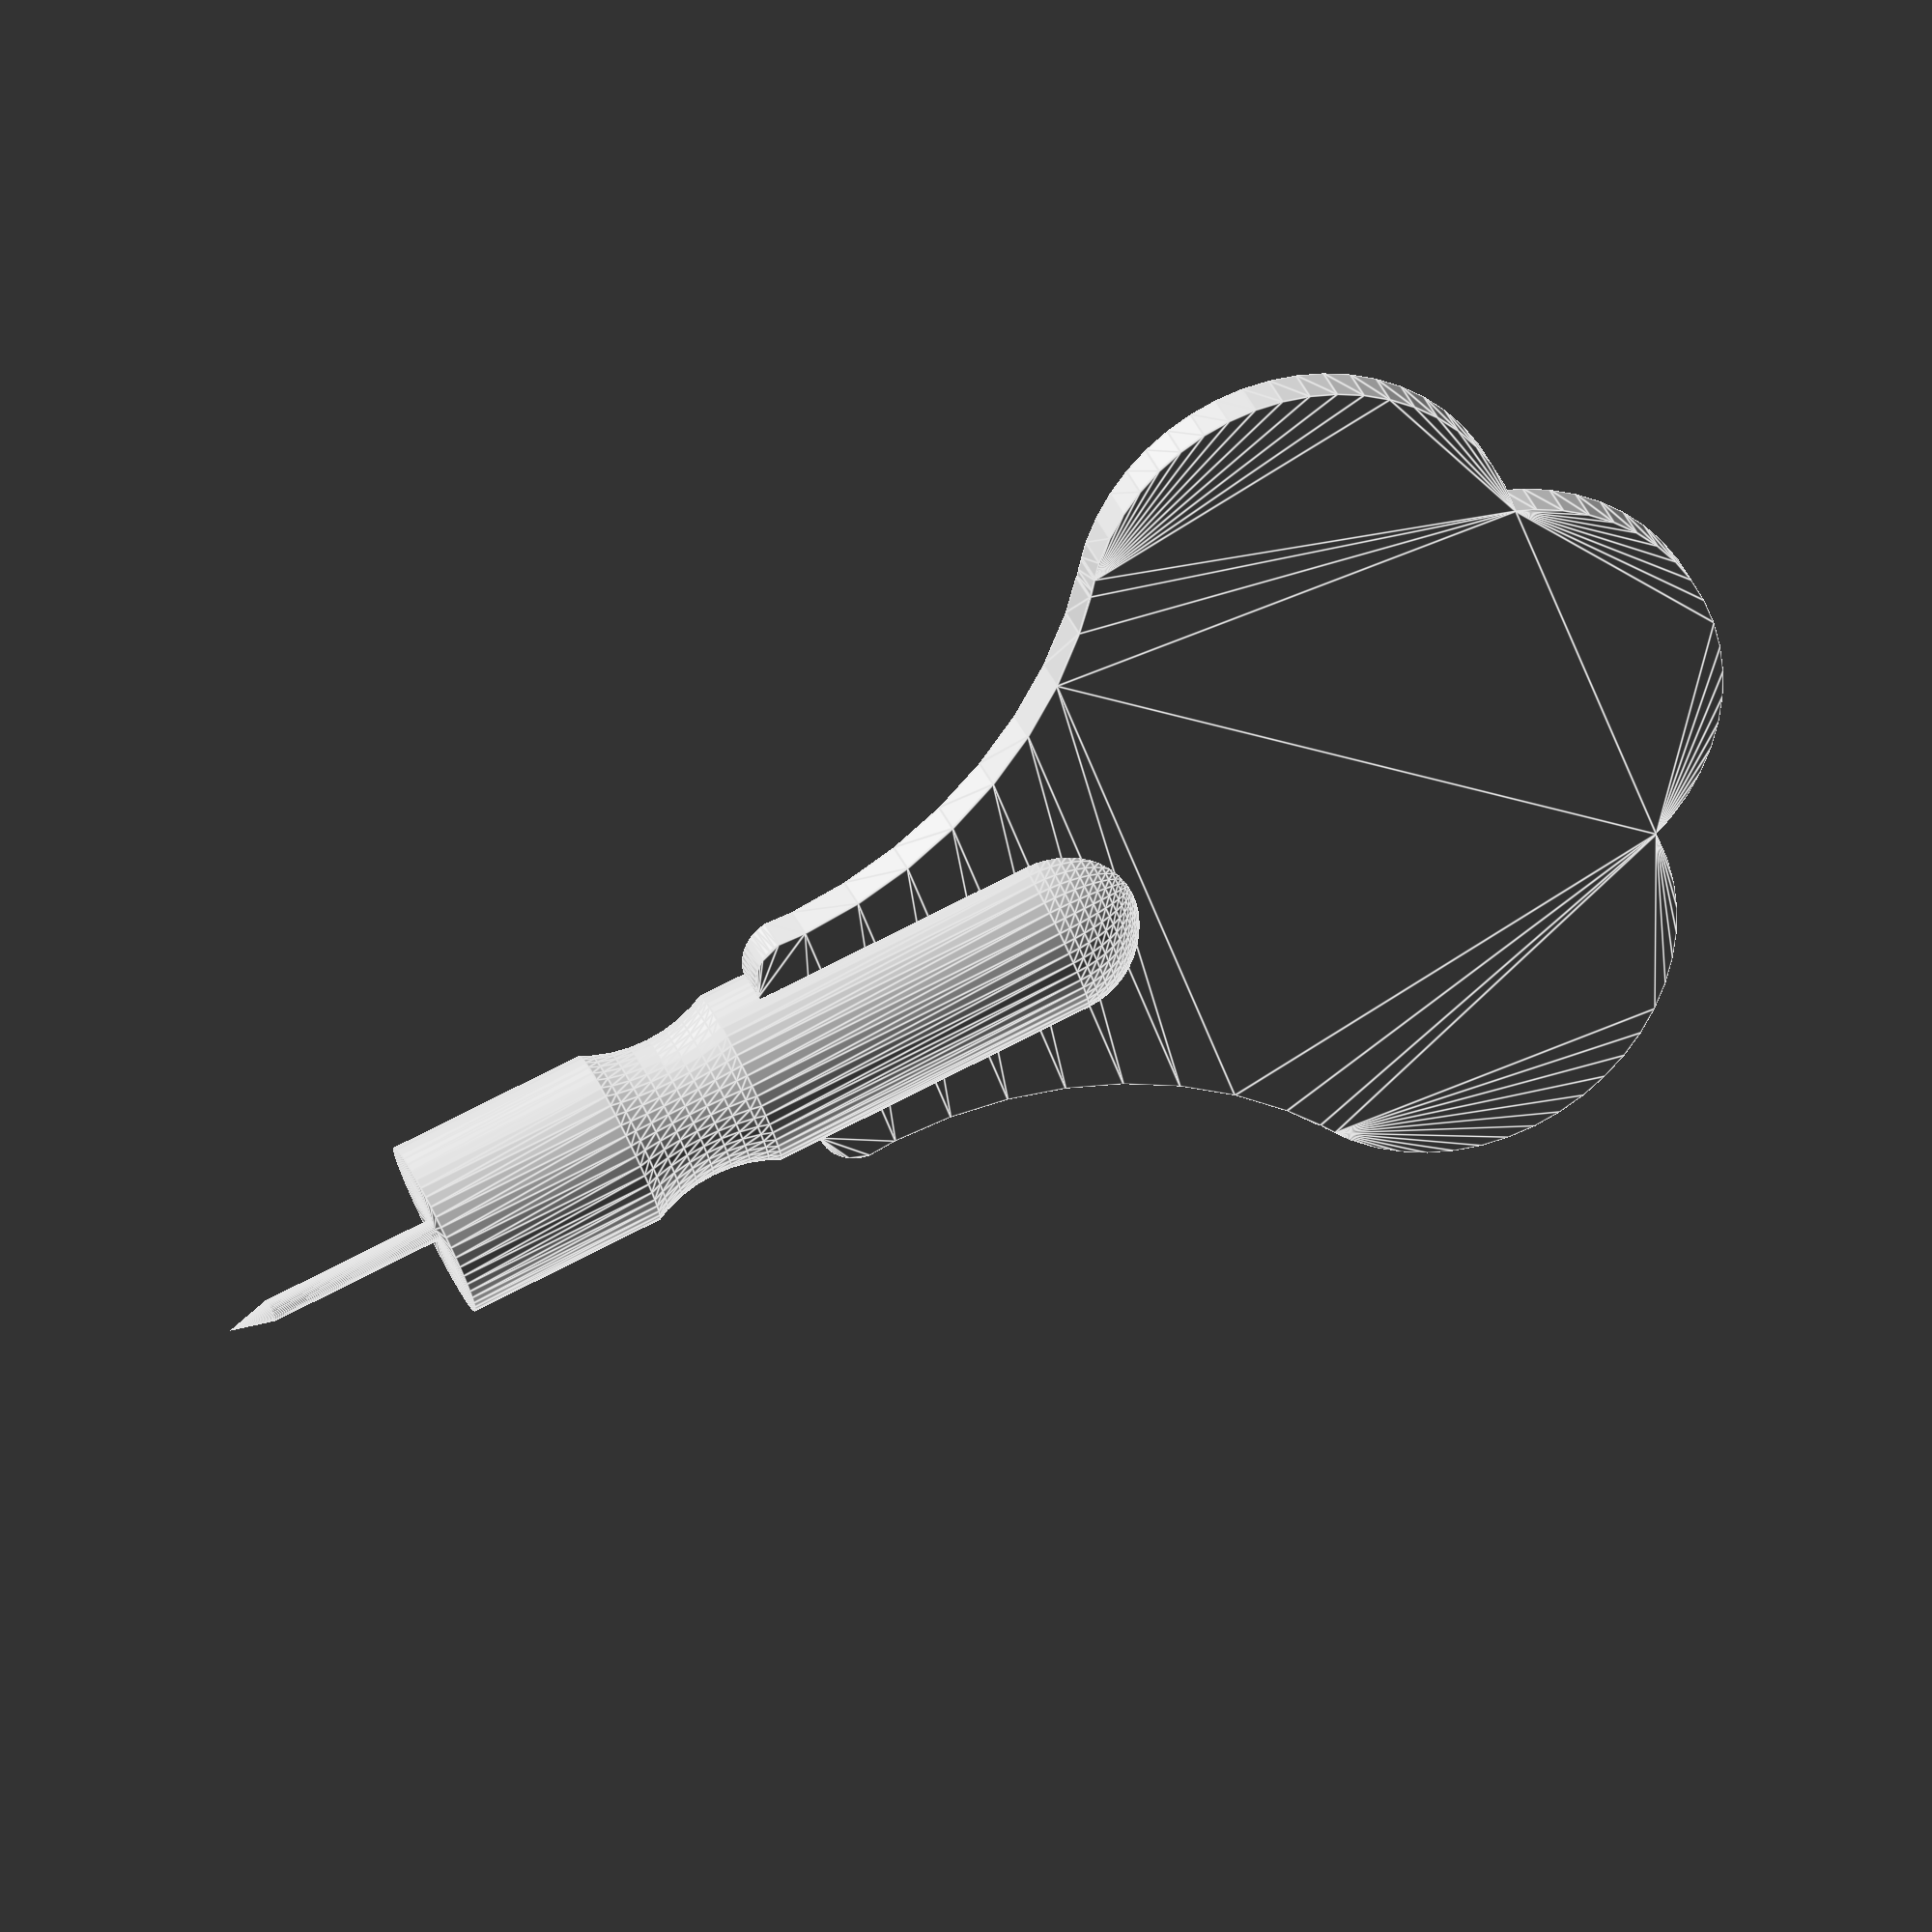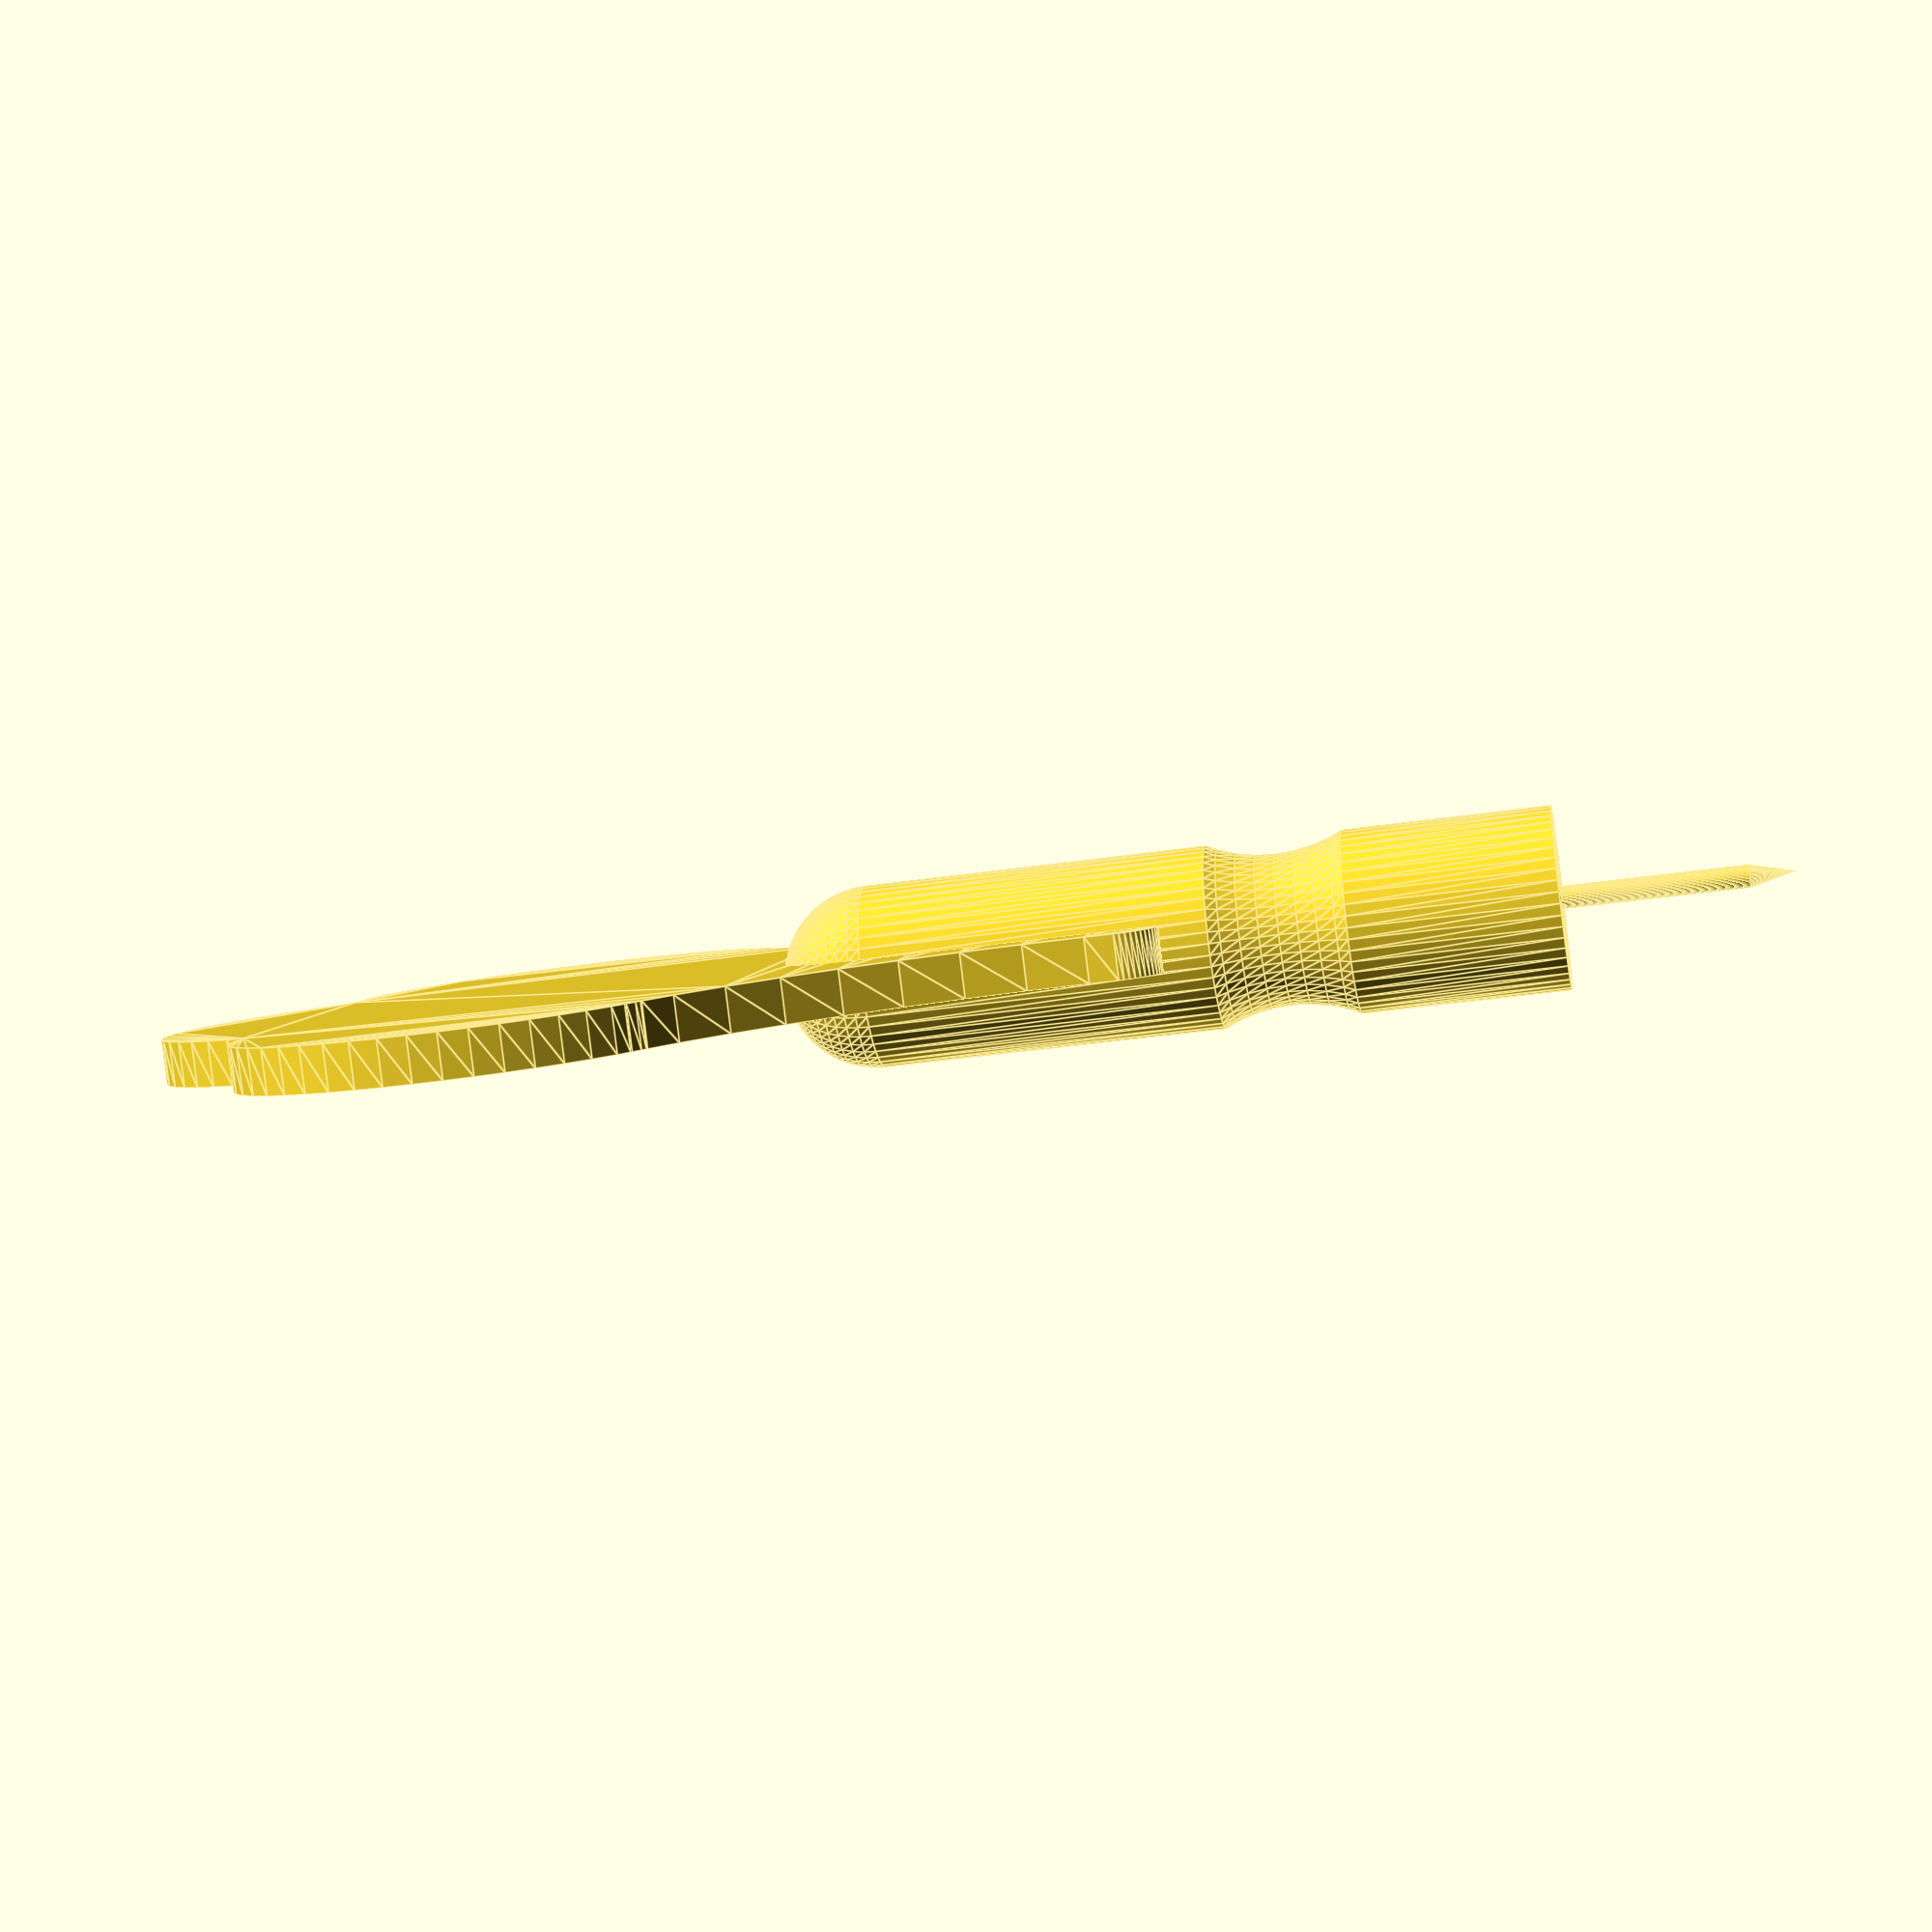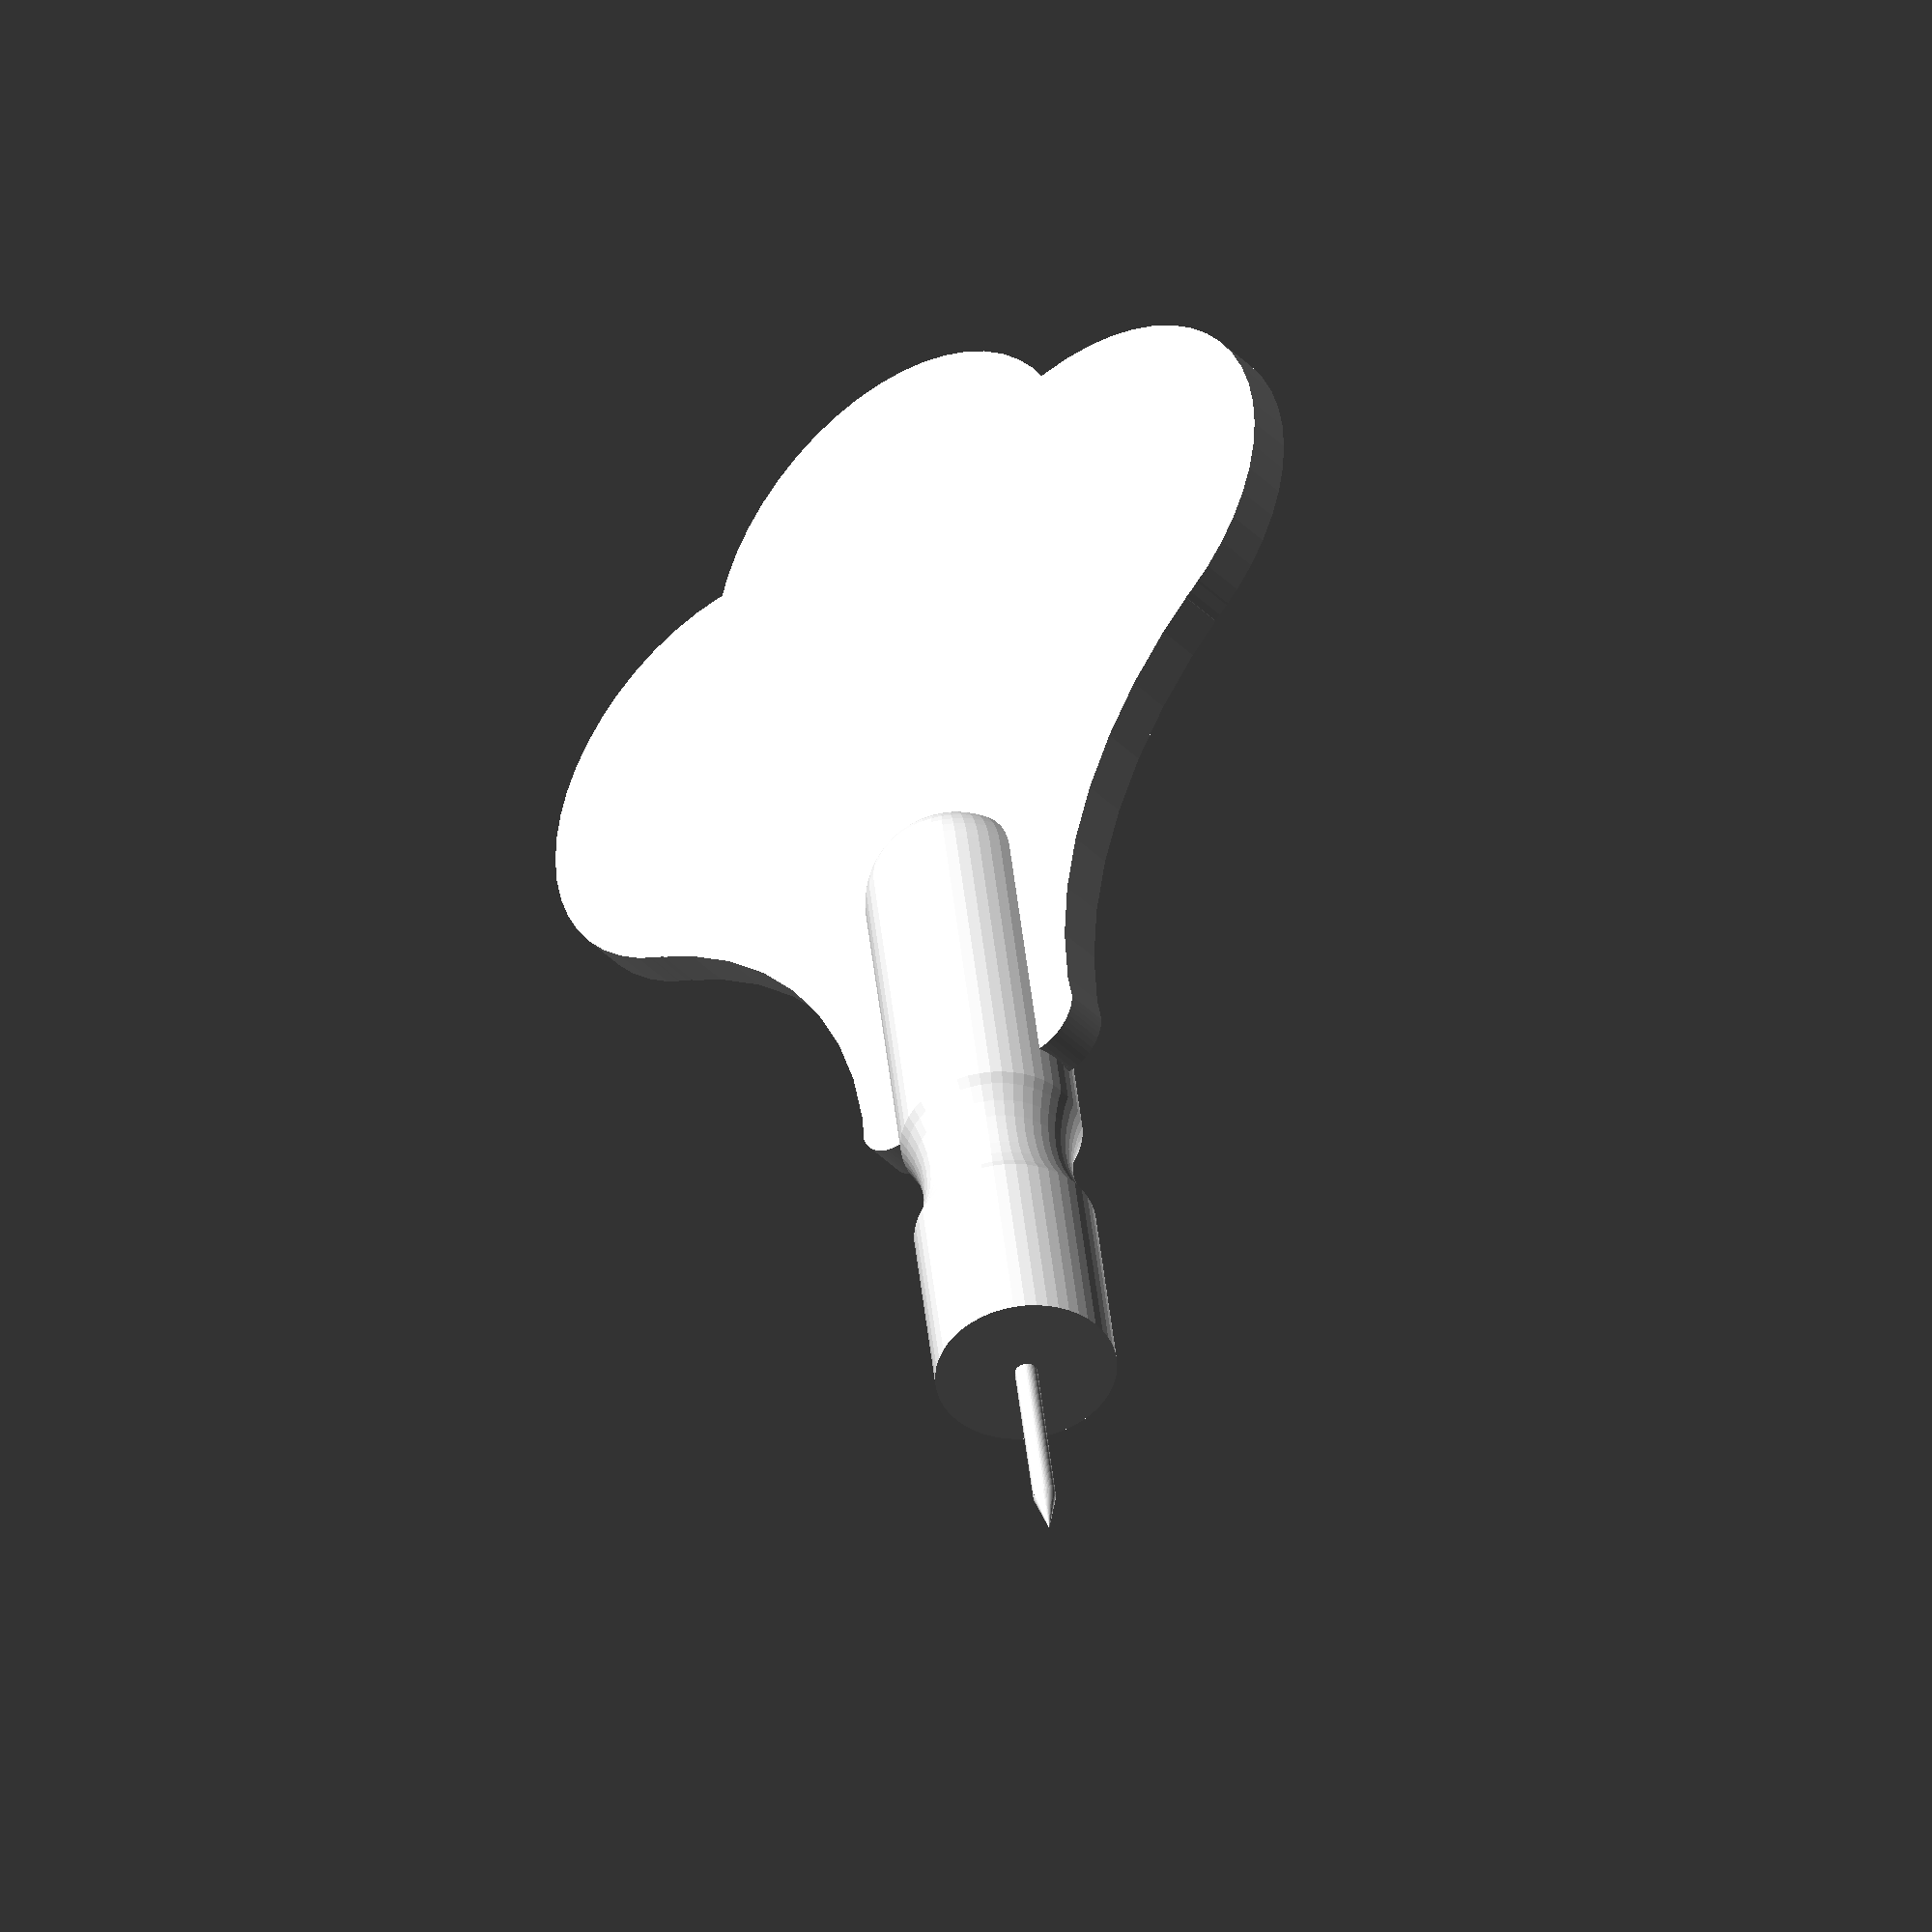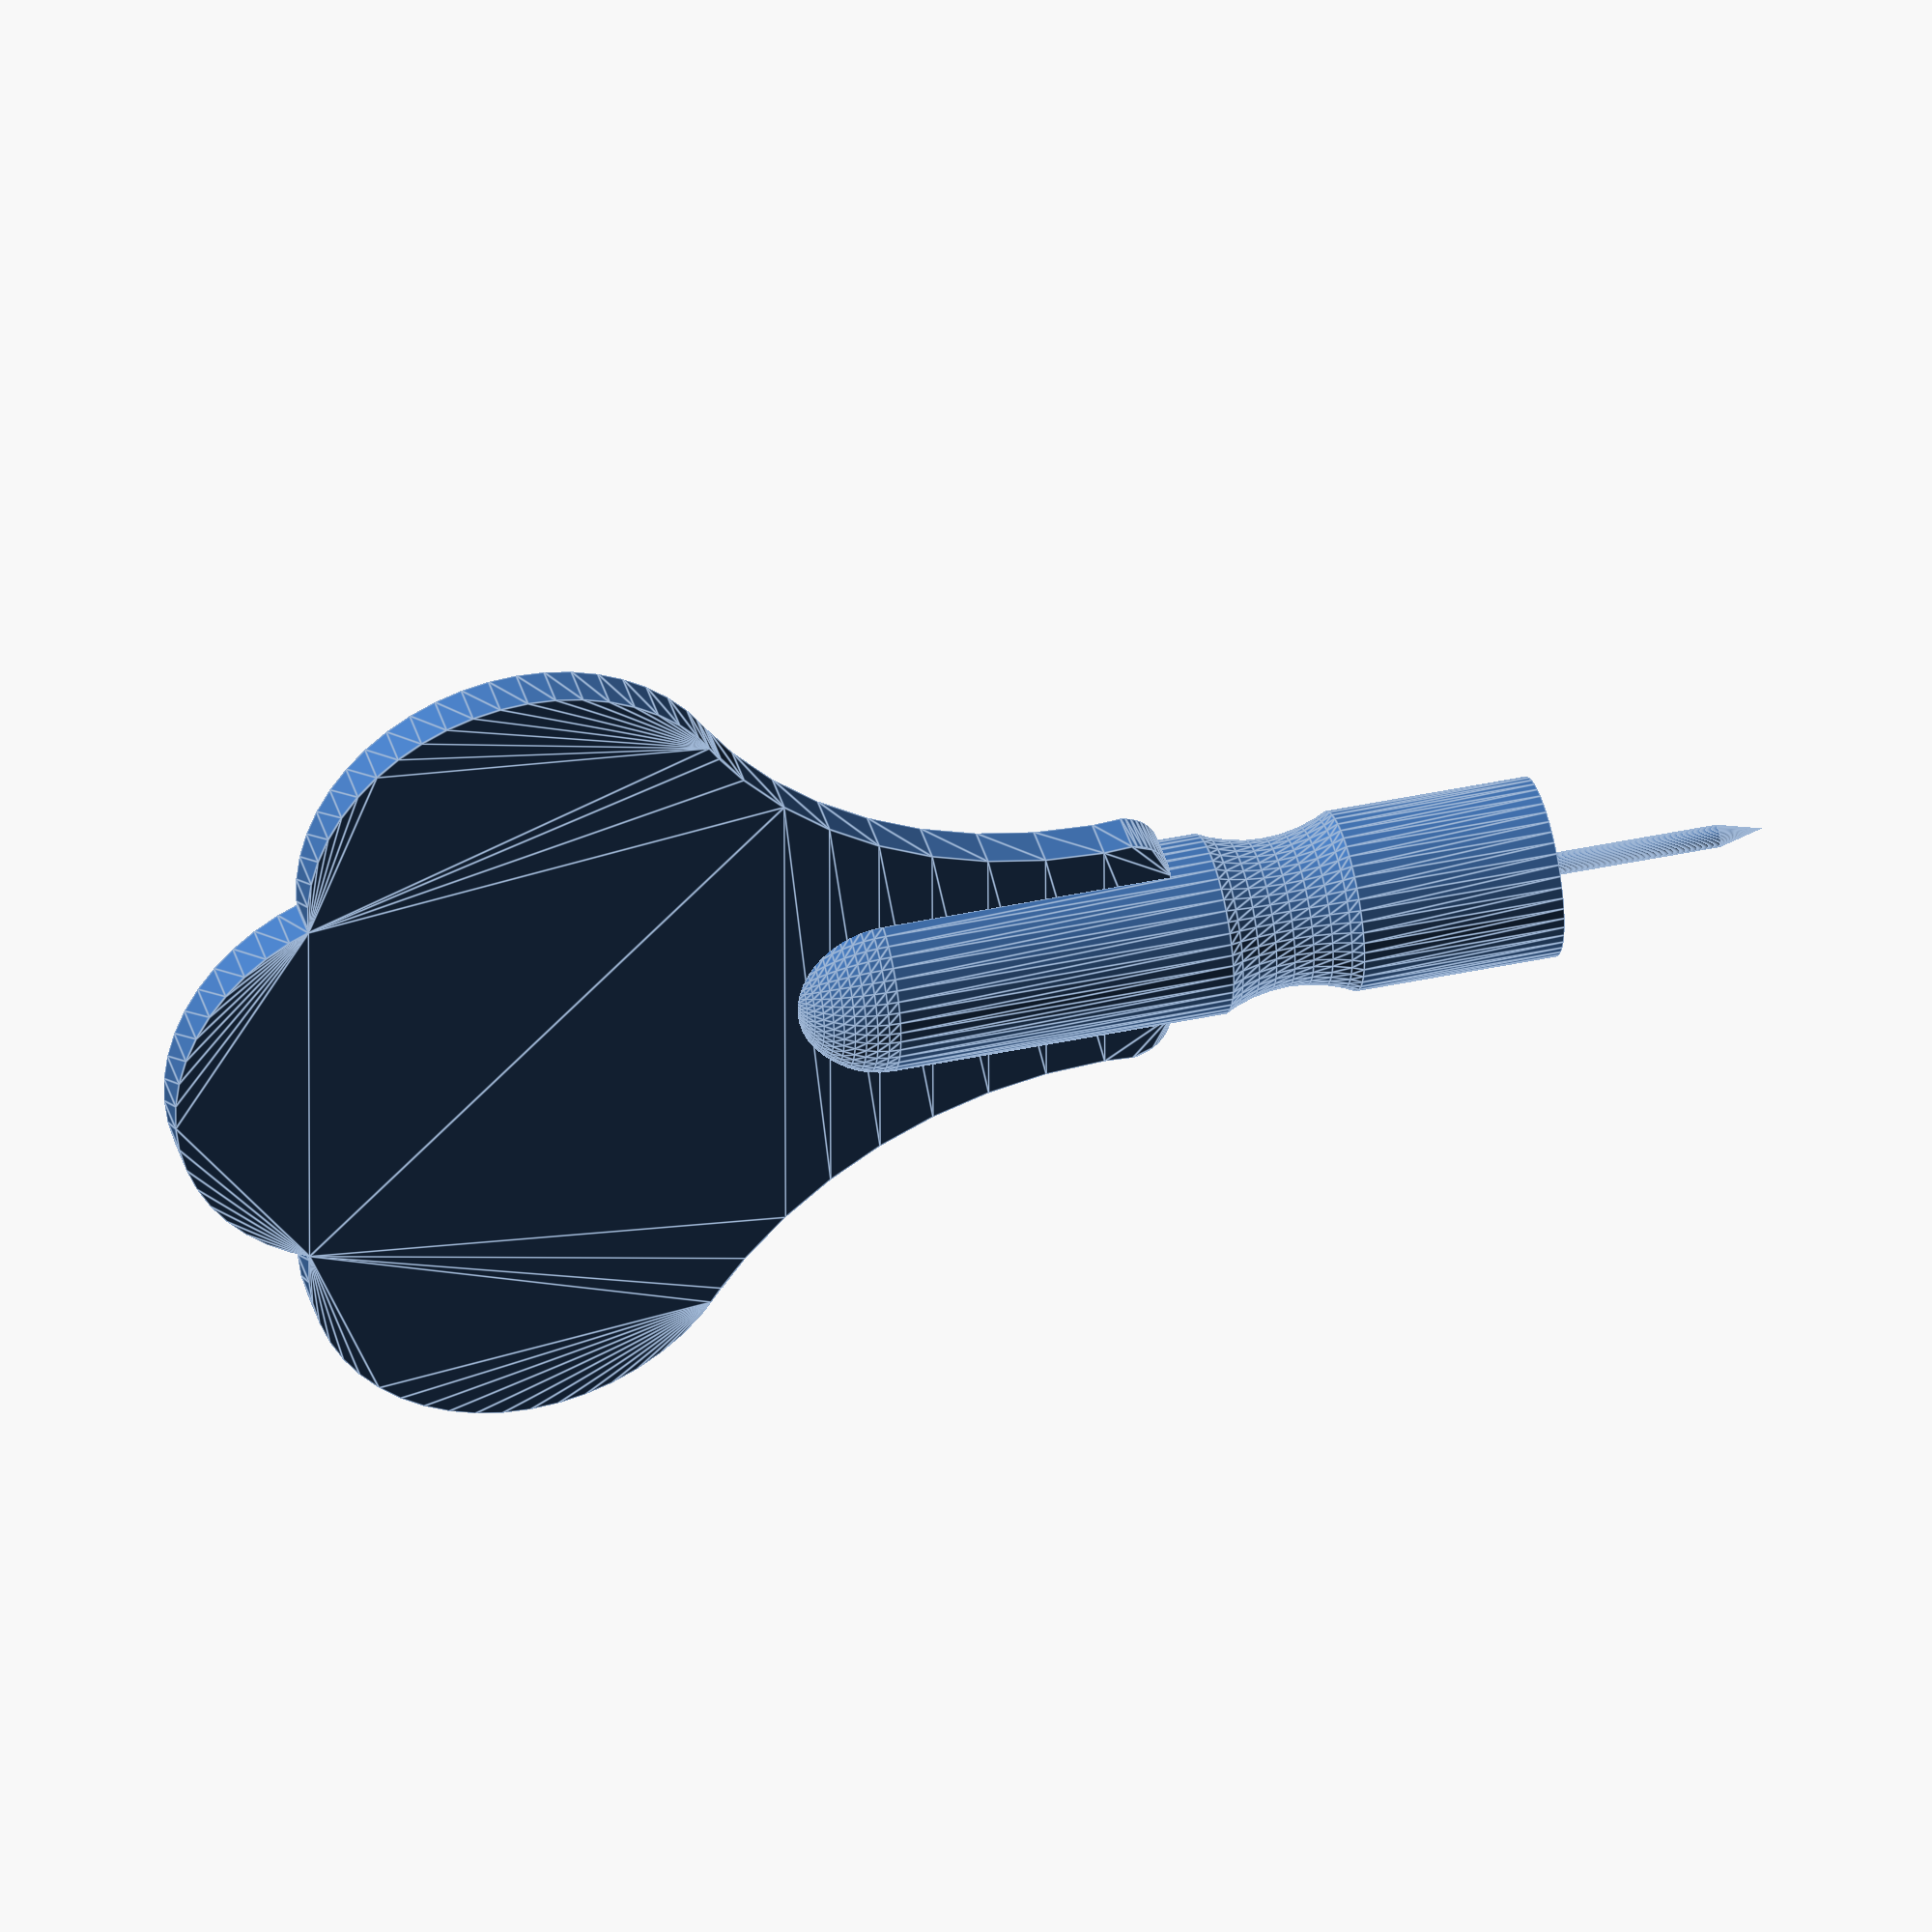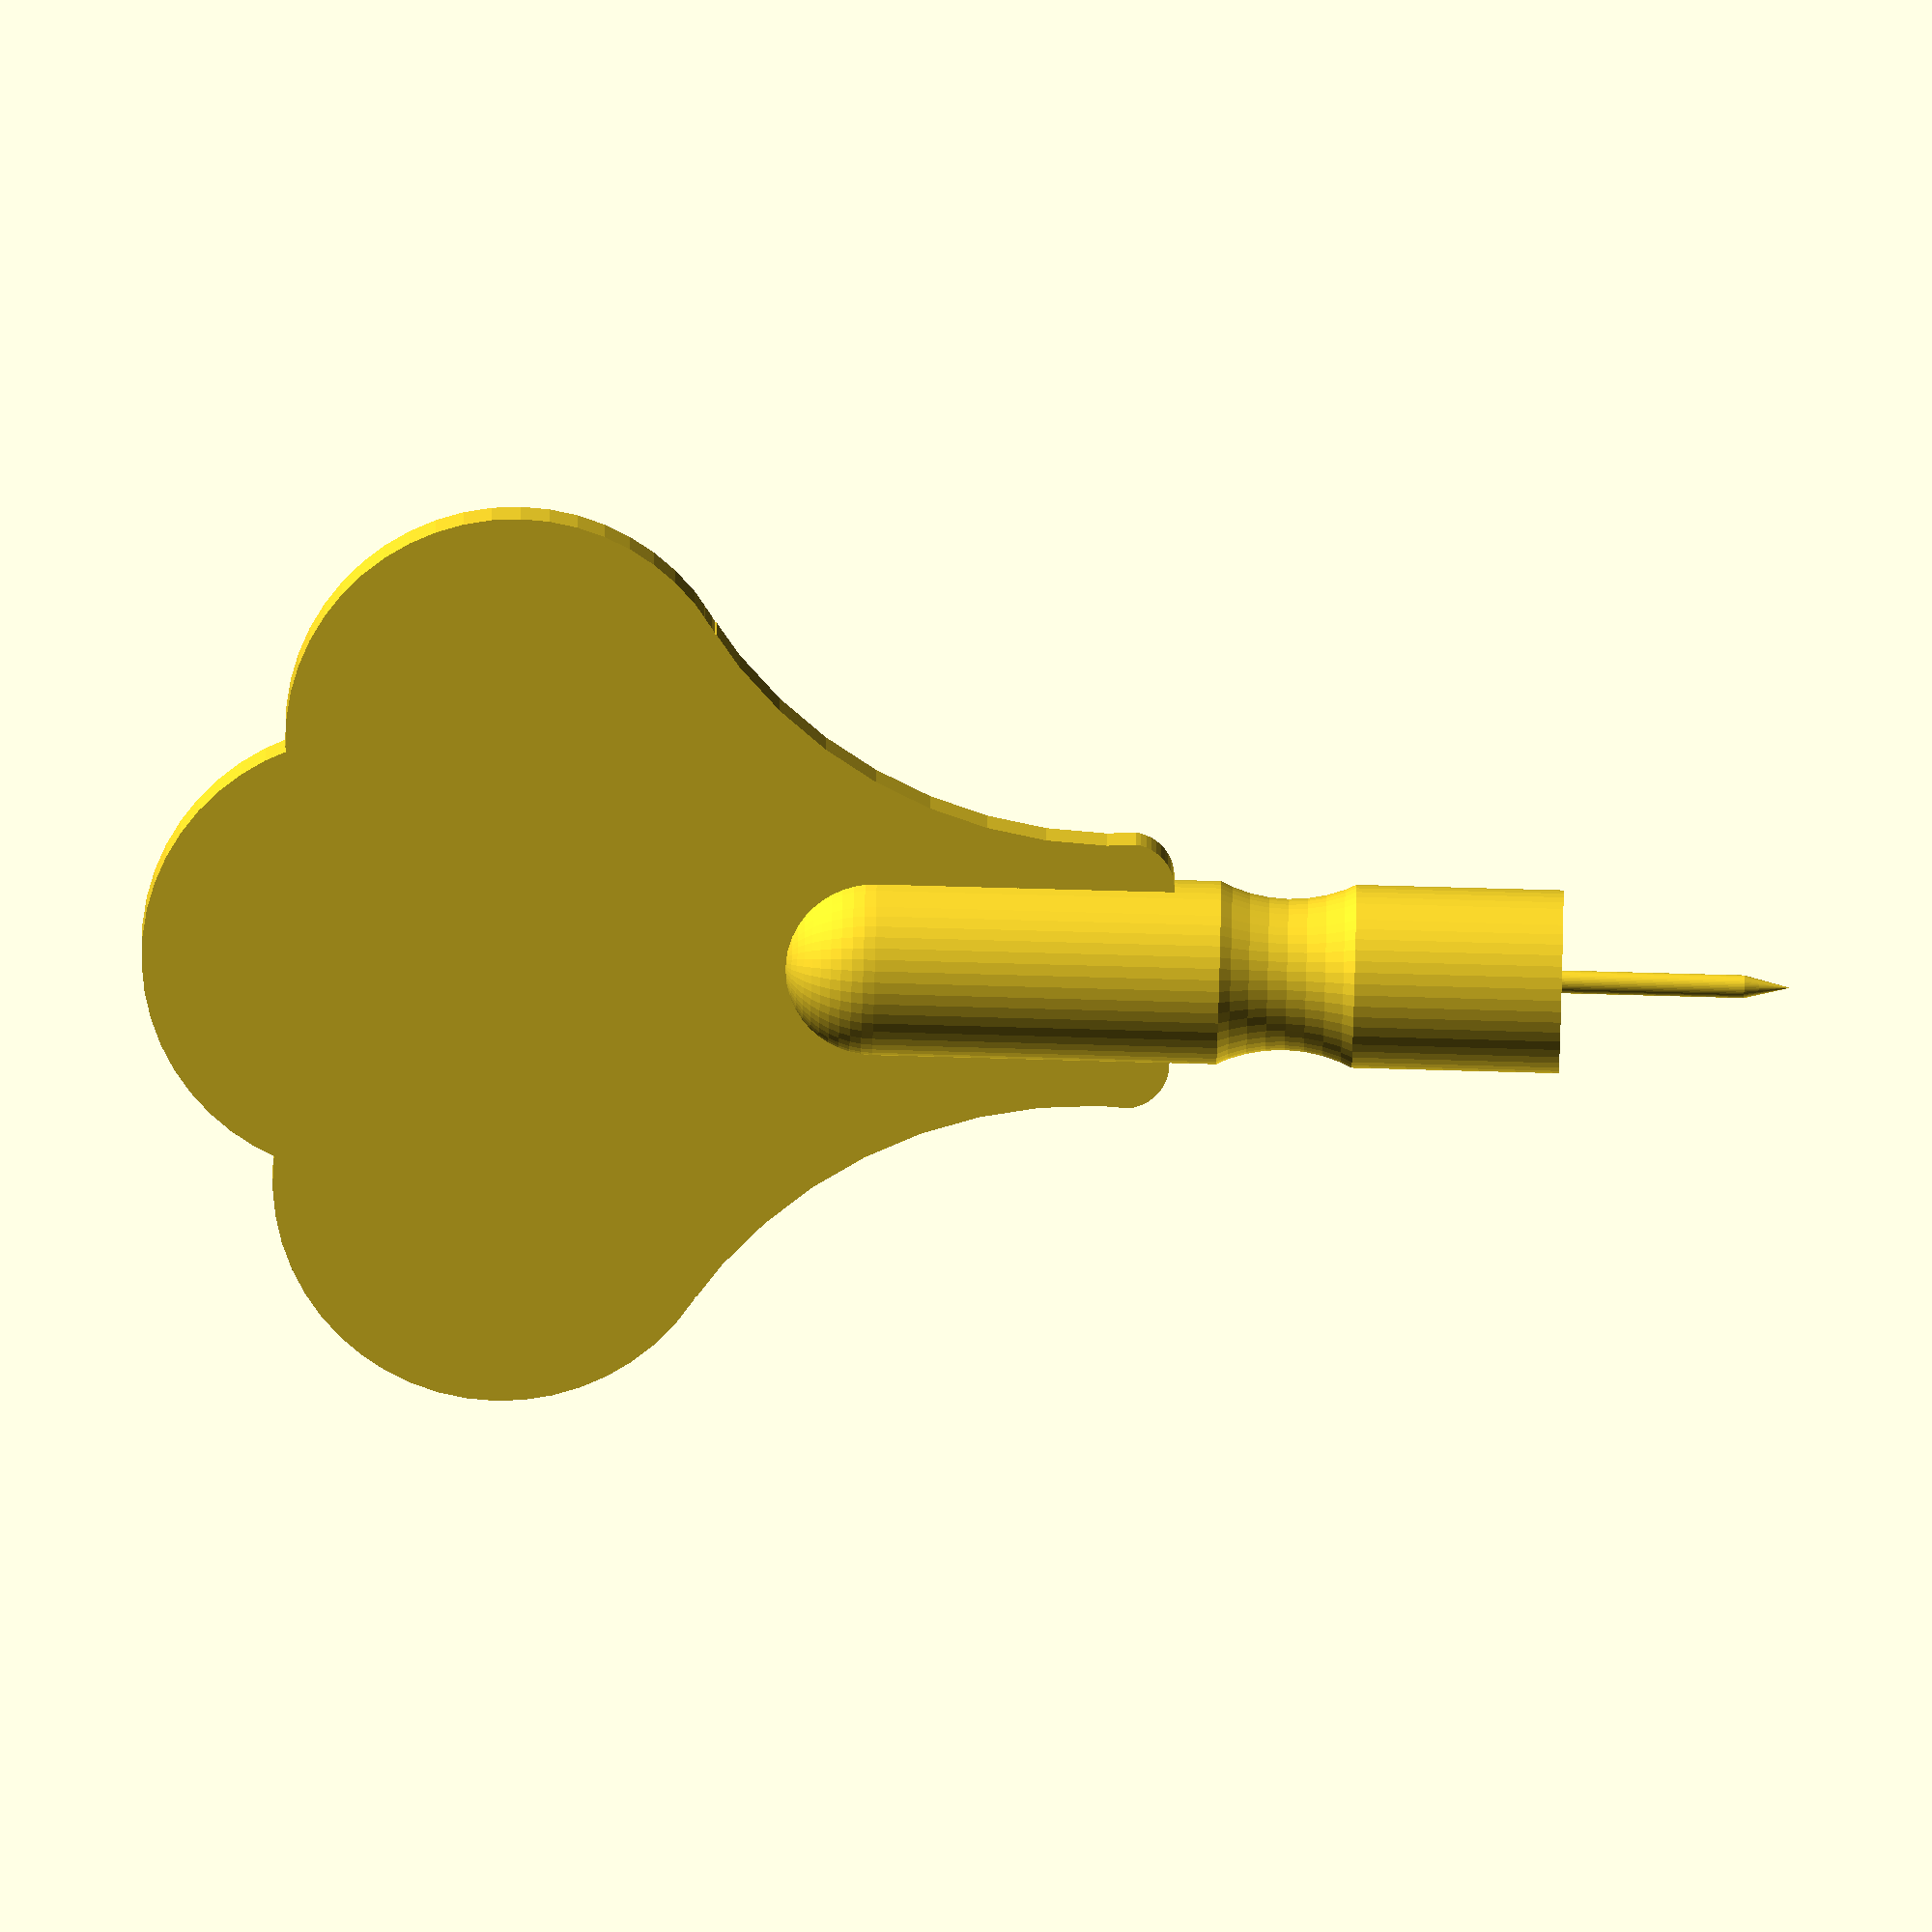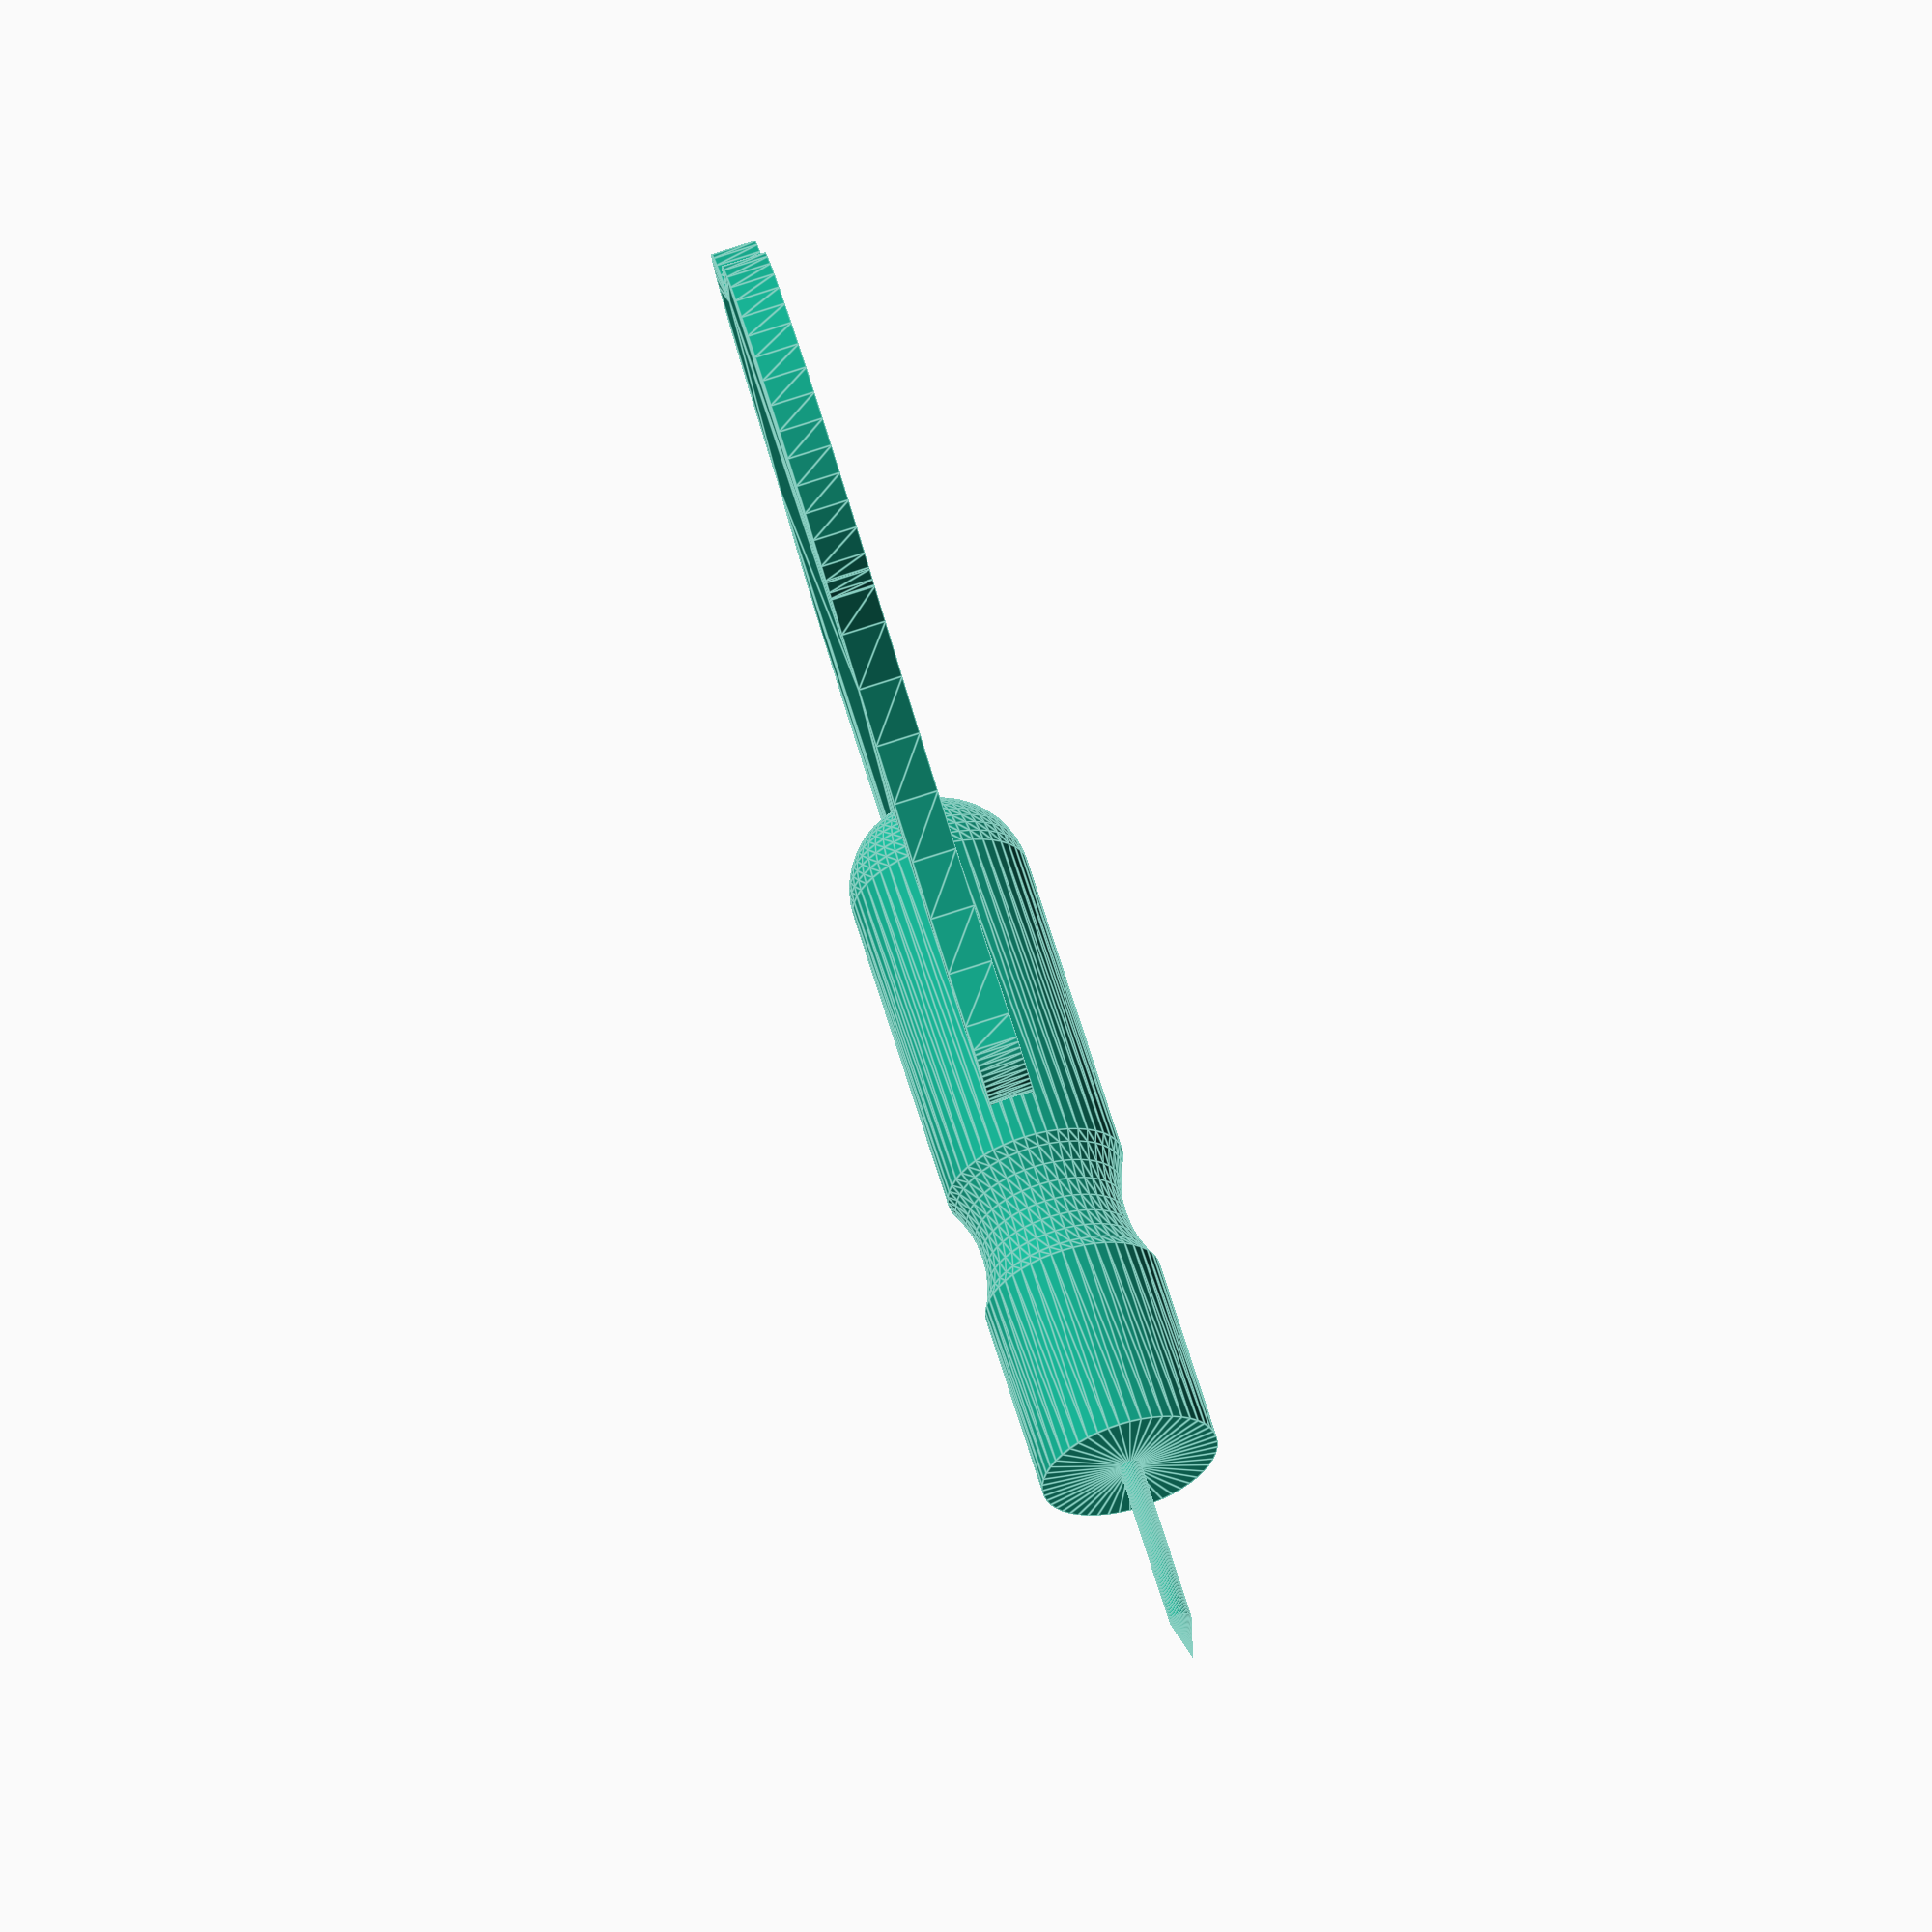
<openscad>
$fn = 50;

translate ([0,0,-15])
union () {
    // BODY
        
    rotate_extrude () {
        union() {
            difference () {
                translate([0,55,0 ]) circle(r=4);
                translate([-10,50,0]) square(10); 
            };
            
            difference () {
                translate([0,25]) square([4,30]);
                translate([10,37]) circle(6.7);
            };
        }; 
    };
    
    // HEAD 
    rotate([90,0,0])
    linear_extrude (2,center=true) {
        union () {
            difference () {
                union () {
                        translate ([0,77,0]) circle(r=10);
                        translate ([10,71,0]) circle(r=10);
                        translate ([-10,71,0]) circle(r=10);
                        translate ([-15,45,0]) square([30,30]);
                        translate ([4,44,0]) circle(r=2);
                        translate ([-4,44,0]) circle(r=2);
                        translate ([-6,44,0]) square([12,12]);
                        translate ([-4,42,0]) square([8,8]);
                    };
                    
                union () {
                    translate ([27,45,0]) circle(r=21.1);
                    translate ([-27,45,0]) circle(r=21.1);
                };
            };
        };
    };

};

// NEDDLE
union(){
    translate ([0,0,2 ])cylinder (r=.5 ,h=10);
    cylinder (r1=0,r2=.5 ,h=2);
};
</openscad>
<views>
elev=99.8 azim=318.1 roll=296.7 proj=o view=edges
elev=38.3 azim=222.2 roll=100.5 proj=p view=edges
elev=316.7 azim=220.2 roll=174.2 proj=o view=solid
elev=139.8 azim=269.4 roll=105.0 proj=o view=edges
elev=72.2 azim=177.9 roll=88.4 proj=o view=wireframe
elev=299.1 azim=97.2 roll=164.0 proj=o view=edges
</views>
